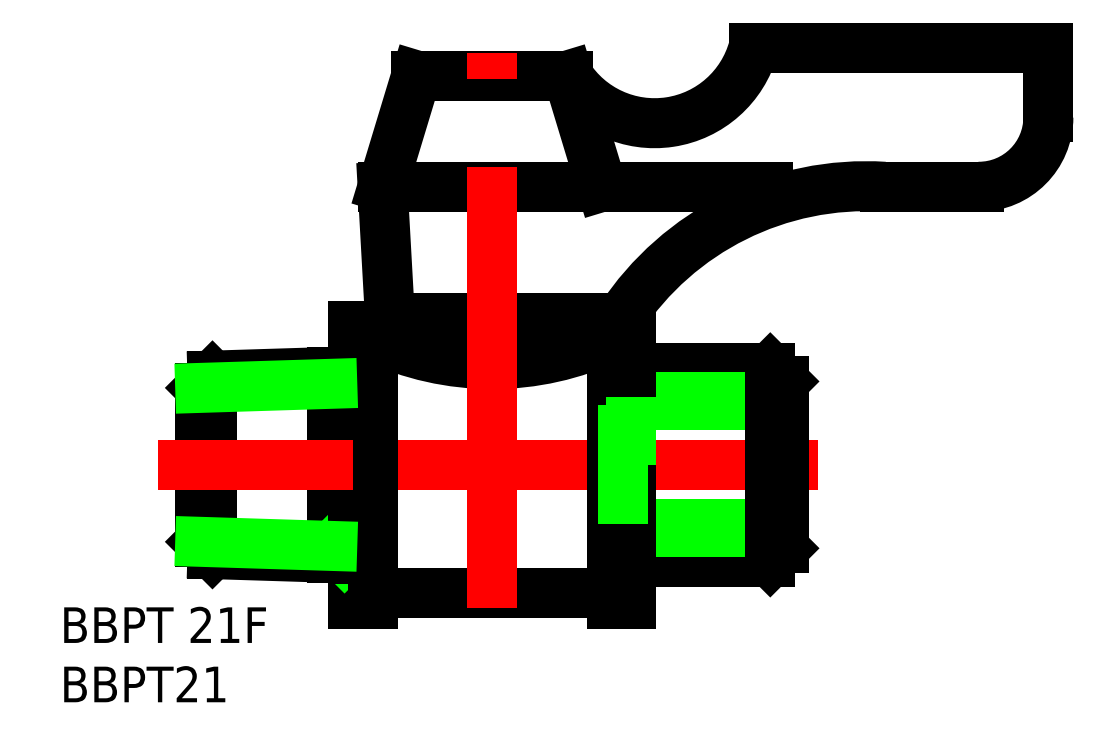
<metadata>
{"format":"dxf","ext":"dxf","renderer":"ezdxf+matplotlib","layout":"modelspace","background":"white","min_lineweight":24,"dpi":150}
</metadata>
<code>
0
SECTION
2
ENTITIES
0
TEXT
8
0
10
-41.09
20
-12.81
30
0
40
2.56
1
BBPT 21F
0
TEXT
8
0
10
-41.09
20
-17.07
30
0
40
2.56
1
BBPT21
0
LINE
8
0
10
8.795
20
30
30
0
11
30
21
30
31
0
0
LINE
8
0
10
10
20
7
30
0
11
11
21
6
31
0
0
ARC
8
0
10
25
20
25
30
0
40
5
50
270
51
0
0
LINE
8
0
10
25
20
20
30
0
11
18.22
21
20
31
0
0
LINE
8
0
10
-17.35
20
10.54
30
0
11
-17.88
21
20
31
0
0
LINE
8
0
10
-20.62
20
6.715
30
0
11
-21.5
21
5.832
31
0
0
LINE
8
0
10
-16.93
20
10.54
30
0
11
-3.074
21
10.54
31
0
0
ARC
8
0
10
-10
20
30.55
30
0
40
22.46
50
252
51
288
0
ARC
8
0
10
-10
20
27.24
30
0
40
20
50
244.6
51
295.4
0
LINE
8
0
10
-16.93
20
10.54
30
0
11
-17.35
21
10.54
31
0
0
LINE
8
0
10
-16.93
20
9.184
30
0
11
-16.93
21
10.54
31
0
0
LINE
8
0
10
-18.59
20
9.184
30
0
11
-16.93
21
9.184
31
0
0
LINE
8
0
10
-18.59
20
10
30
0
11
-18.59
21
9.184
31
0
0
LINE
8
0
10
-20
20
10
30
0
11
-18.59
21
10
31
0
0
LINE
8
0
10
-20
20
6.734
30
0
11
-20
21
10
31
0
0
LINE
8
0
10
-1.41
20
10
30
0
11
0
21
10
31
0
0
LINE
8
0
10
-1.41
20
9.184
30
0
11
-1.41
21
10
31
0
0
LINE
8
0
10
-3.074
20
9.184
30
0
11
-1.41
21
9.184
31
0
0
LINE
8
0
10
-3.074
20
10.54
30
0
11
-3.074
21
9.184
31
0
0
LINE
8
0
10
-0.7692
20
10.54
30
0
11
-3.074
21
10.54
31
0
0
LINE
8
0
10
0
20
4.864
30
0
11
-0.581
21
4.283
31
0
0
LINE
8
0
10
0
20
10
30
0
11
0
21
7
31
0
0
LINE
8
0
10
-4.545
20
28
30
0
11
-2.122
21
20
31
0
0
LINE
8
0
10
-17.88
20
20
30
0
11
-15.46
21
28
31
0
0
LINE
8
0
10
-15.46
20
28
30
0
11
-4.545
21
28
31
0
0
ARC
8
0
10
16.89
20
-1.108
30
0
40
21.15
50
86.39
51
146.6
0
LINE
8
0
10
0
20
7
30
0
11
10
21
7
31
0
0
LINE
8
0
10
11
20
4.864
30
0
11
0
21
4.864
31
0
0
LINE
8
0
10
11
20
4.283
30
0
11
-0.581
21
4.283
31
0
0
LINE
8
0
10
-17.88
20
20
30
0
11
9.835
21
20
31
0
0
LINE
8
0
10
11
20
-6
30
0
11
10
21
-7
31
0
0
LINE
8
0
10
-21.5
20
-6.688
30
0
11
-21.5
21
0
31
0
0
LINE
8
0
10
0
20
-4.864
30
0
11
0
21
0
31
0
0
LINE
8
0
10
-1.41
20
-9.184
30
0
11
-18.59
21
-9.184
31
0
0
LINE
8
0
10
-20
20
-10
30
0
11
-20
21
-6.734
31
0
0
LINE
8
0
10
-18.59
20
-10
30
0
11
-20
21
-10
31
0
0
LINE
8
0
10
-18.59
20
-9.184
30
0
11
-18.59
21
-10
31
0
0
LINE
8
0
10
-20.62
20
-6.715
30
0
11
-21.5
21
-5.832
31
0
0
LINE
8
0
10
-1.41
20
-10
30
0
11
-1.41
21
-9.184
31
0
0
LINE
8
0
10
0
20
-10
30
0
11
-1.41
21
-10
31
0
0
LINE
8
0
10
-0.581
20
-4.283
30
0
11
0
21
-4.864
31
0
0
LINE
8
0
10
0
20
-7
30
0
11
0
21
-10
31
0
0
LINE
8
CENTER
10
-20
20
0
30
0
11
0
21
0
31
0
0
LINE
8
0
10
10
20
-7
30
0
11
0
21
-7
31
0
0
LINE
8
0
10
0
20
-4.864
30
0
11
11
21
-4.864
31
0
0
LINE
8
0
10
11
20
-4.283
30
0
11
-0.581
21
-4.283
31
0
0
LINE
8
CENTER
10
-0.581
20
0
30
0
11
13.42
21
0
31
0
0
LINE
8
0
10
-18.59
20
-9.184
30
0
11
-18.59
21
9.184
31
0
0
LINE
8
0
10
-20
20
6.734
30
0
11
-20
21
-6.734
31
0
0
LINE
8
0
10
-1.41
20
-9.184
30
0
11
-1.41
21
9.184
31
0
0
LINE
8
0
10
11
20
6
30
0
11
11
21
-6
31
0
0
LINE
8
0
10
0
20
7
30
0
11
0
21
-7
31
0
0
LINE
8
0
10
-0.581
20
4.283
30
0
11
-0.581
21
-4.283
31
0
0
LINE
8
0
10
10
20
7
30
0
11
10
21
-7
31
0
0
LINE
8
0
10
-21.5
20
6.688
30
0
11
-21.5
21
0
31
0
0
LINE
8
0
10
0
20
4.864
30
0
11
0
21
0
31
0
0
LINE
8
CENTER
10
-10
20
-10.33
30
0
11
-10
21
29.62
31
0
0
ARC
8
0
10
1.684
20
31.95
30
0
40
7.373
50
212.4
51
344.7
0
LINE
8
0
10
30
20
30
30
0
11
30
21
25
31
0
0
LINE
8
0
10
-31
20
5.535
30
0
11
-30.12
21
6.418
31
0
0
LINE
8
0
10
-30.12
20
-6.418
30
0
11
-30.12
21
0
31
0
0
LINE
8
0
10
-30.12
20
-6.418
30
0
11
-31
21
-5.535
31
0
0
LINE
8
0
10
-31
20
-5.535
30
0
11
-31
21
5.535
31
0
0
LINE
8
0
10
-30.12
20
6.418
30
0
11
-30.12
21
0
31
0
0
LINE
8
0
10
-30.12
20
6.418
30
0
11
-20
21
6.734
31
0
0
LINE
8
0
10
-20
20
-6.734
30
0
11
-30.12
21
-6.418
31
0
0
LINE
8
0
10
-21.5
20
-5.832
30
0
11
-31
21
-5.535
31
0
0
LINE
8
CENTER
10
-34
20
0
30
0
11
-20
21
0
31
0
0
LINE
8
0
10
-21.5
20
5.832
30
0
11
-31
21
5.535
31
0
0
ENDSEC
0
EOF

</code>
